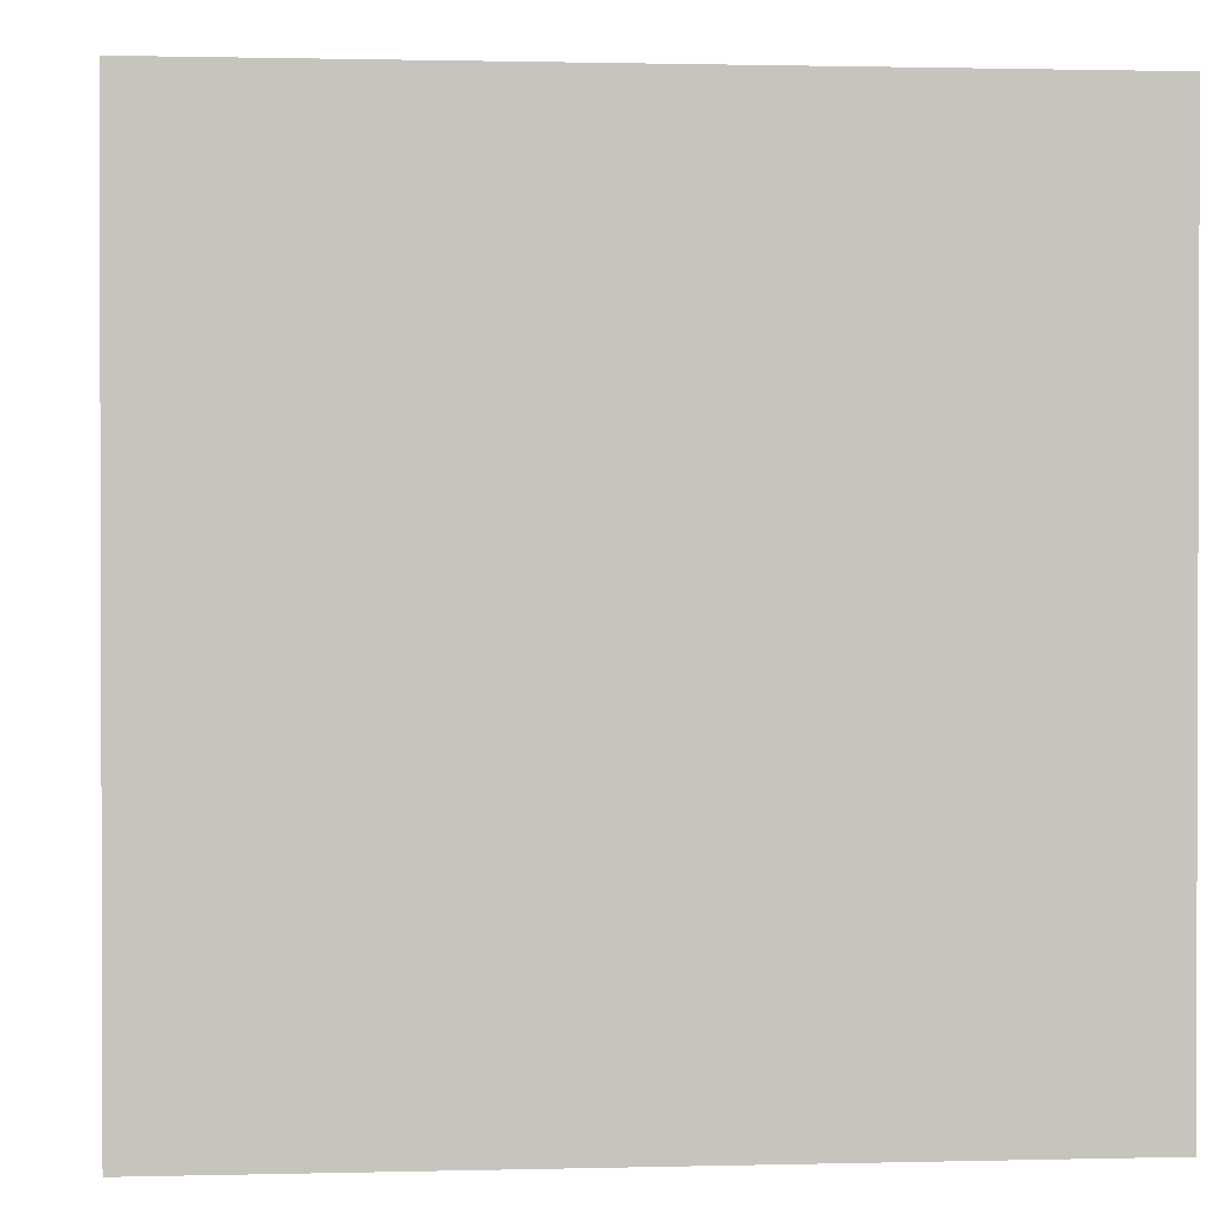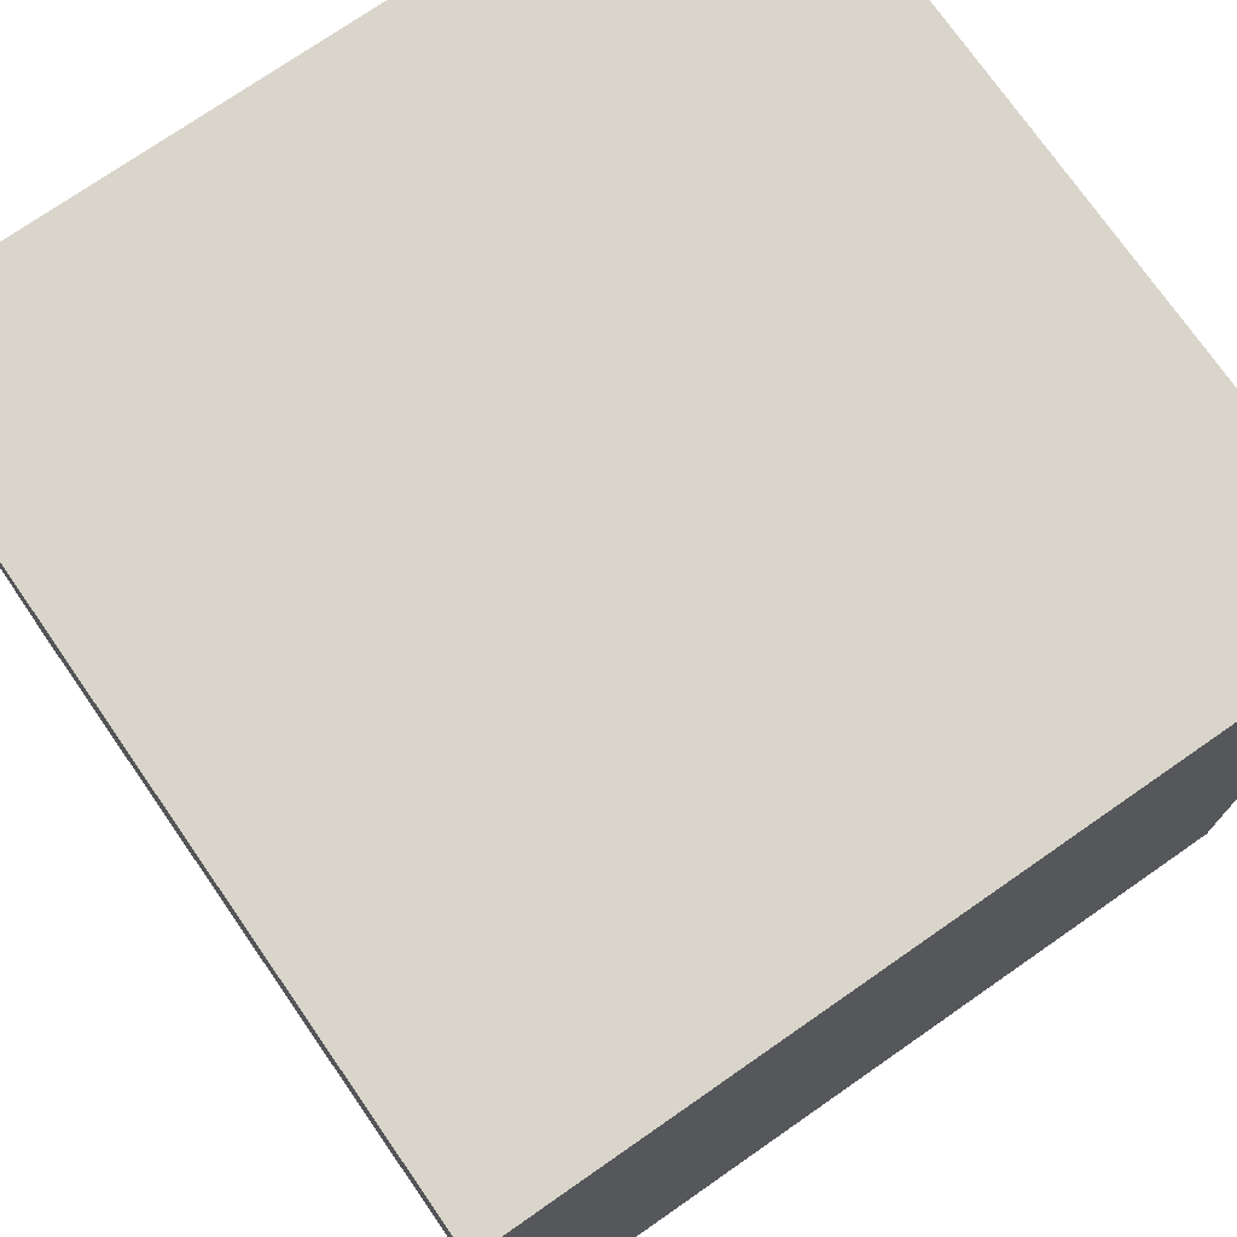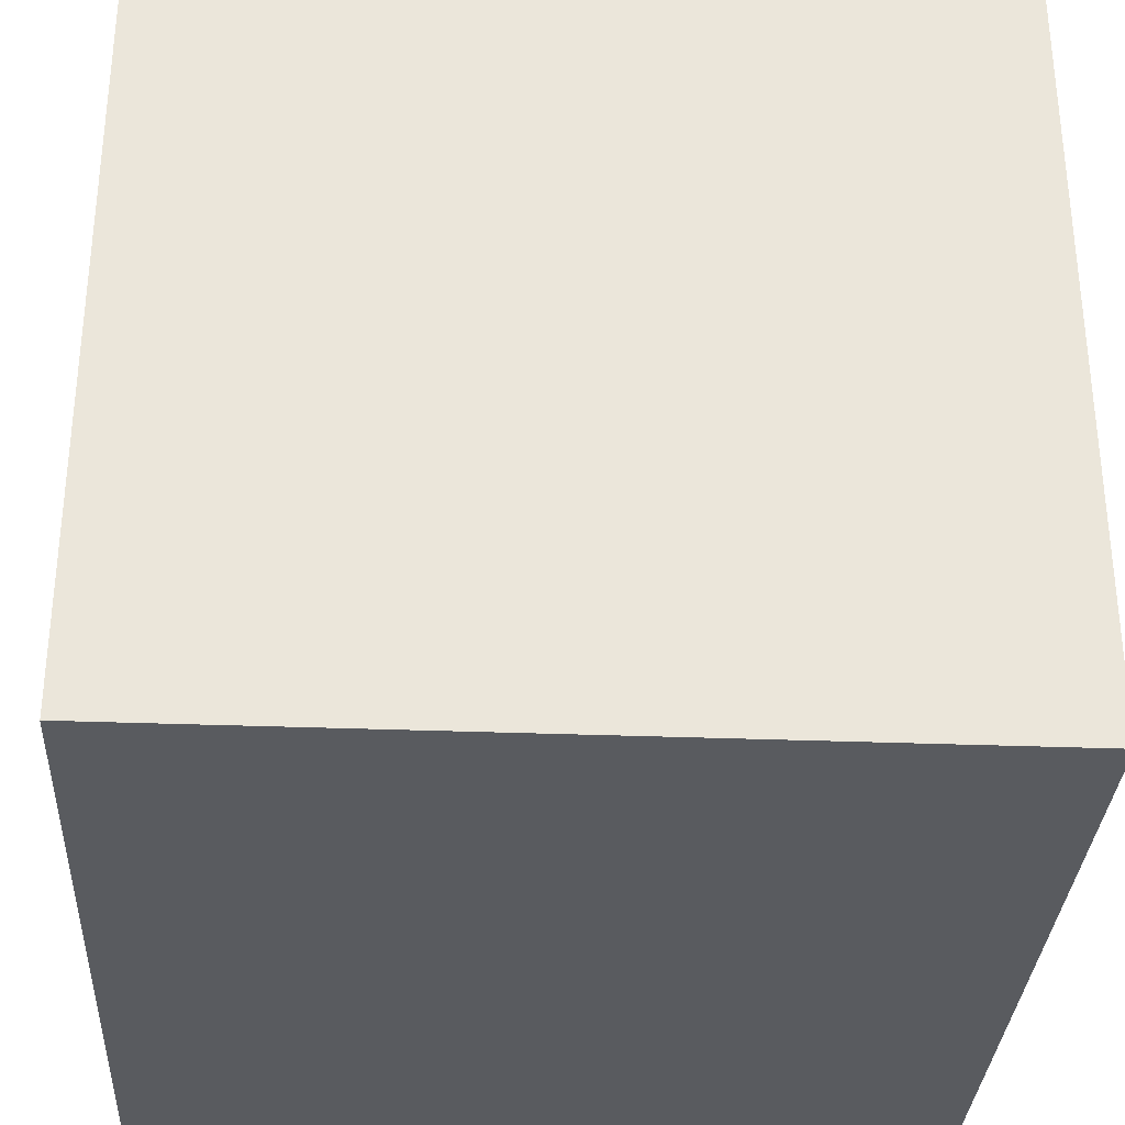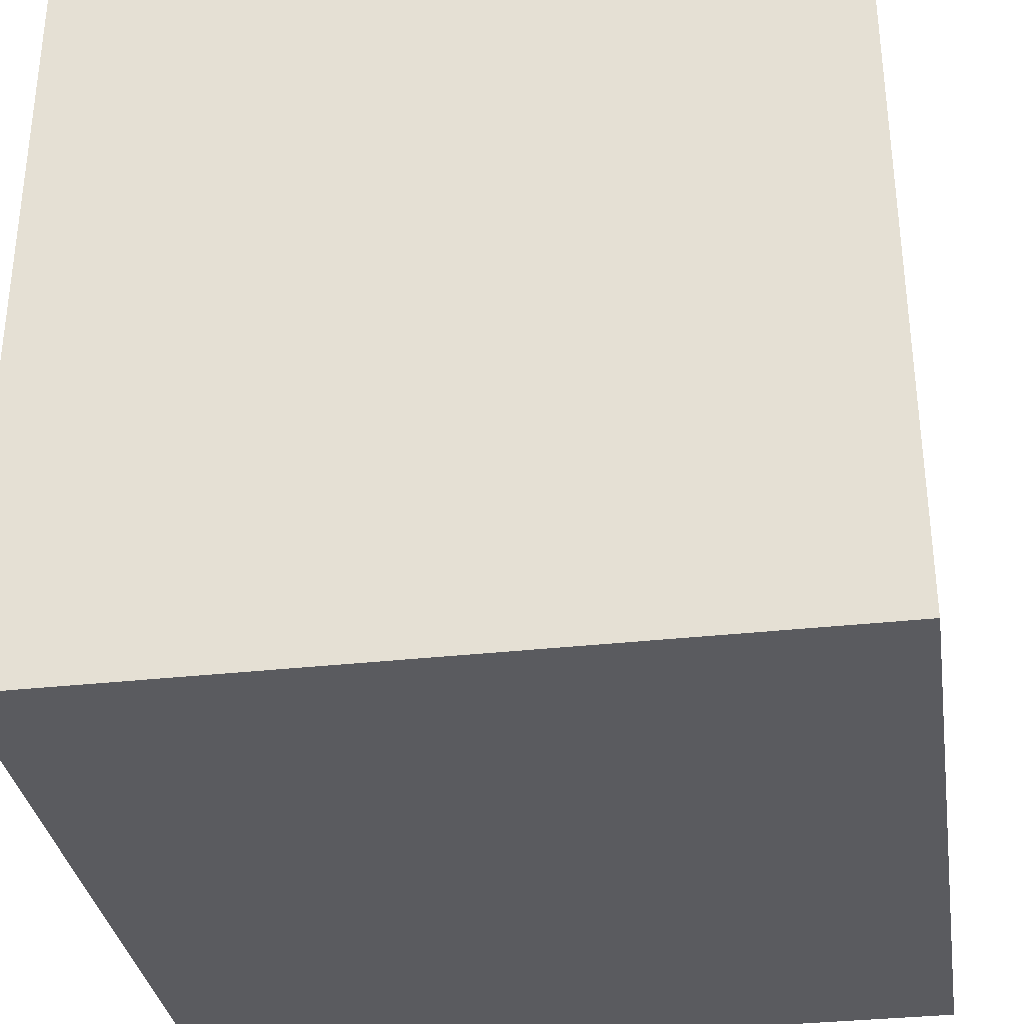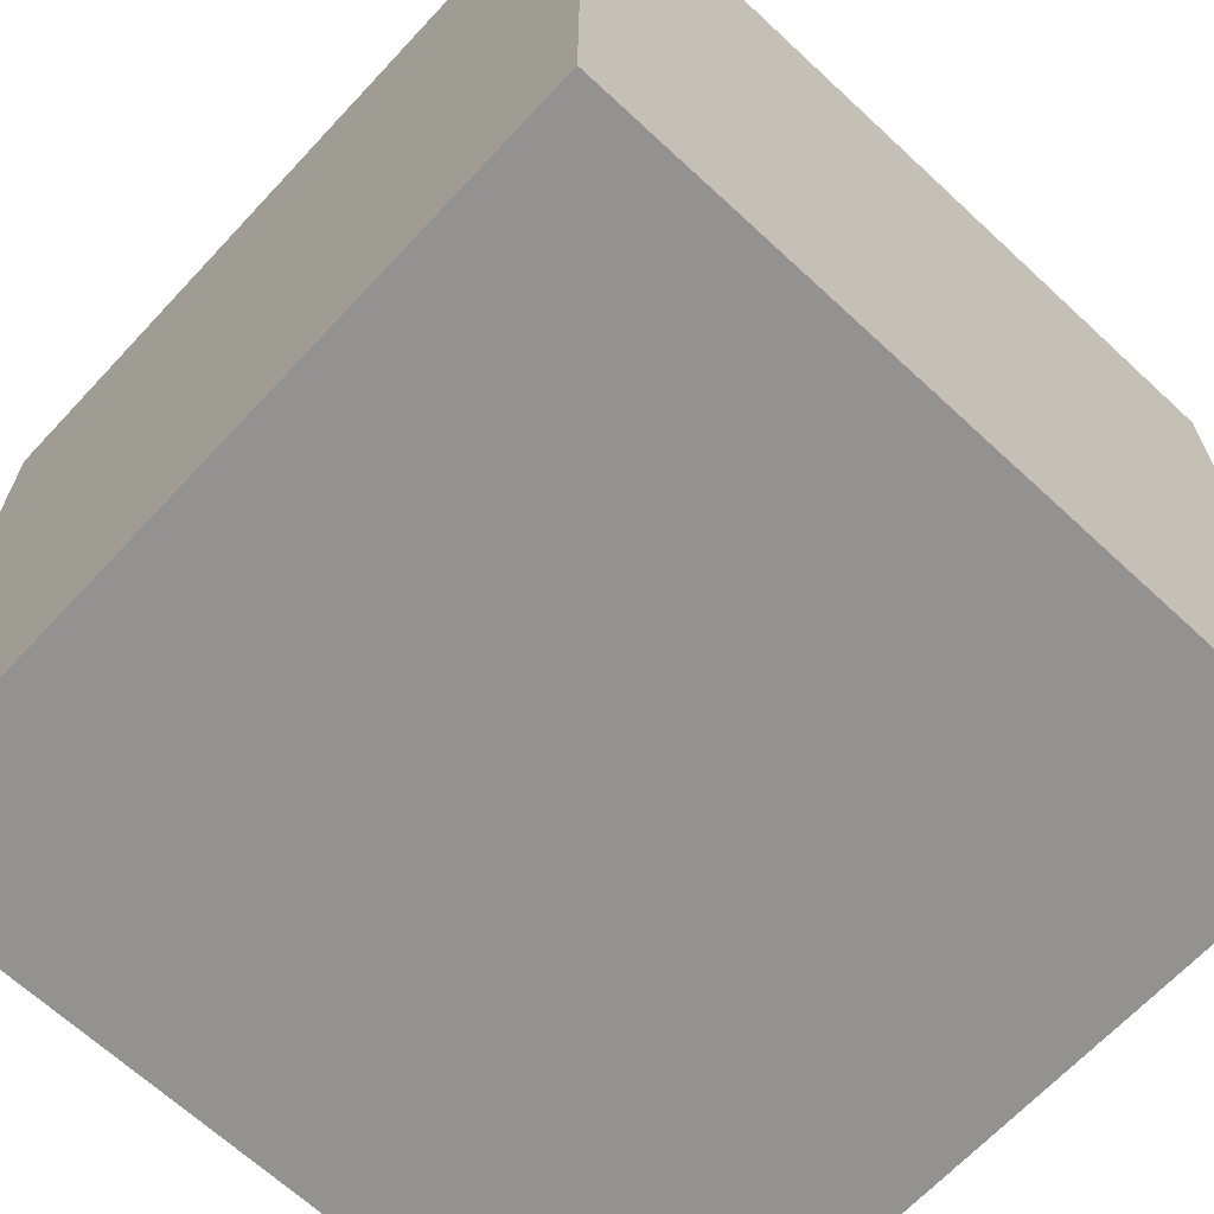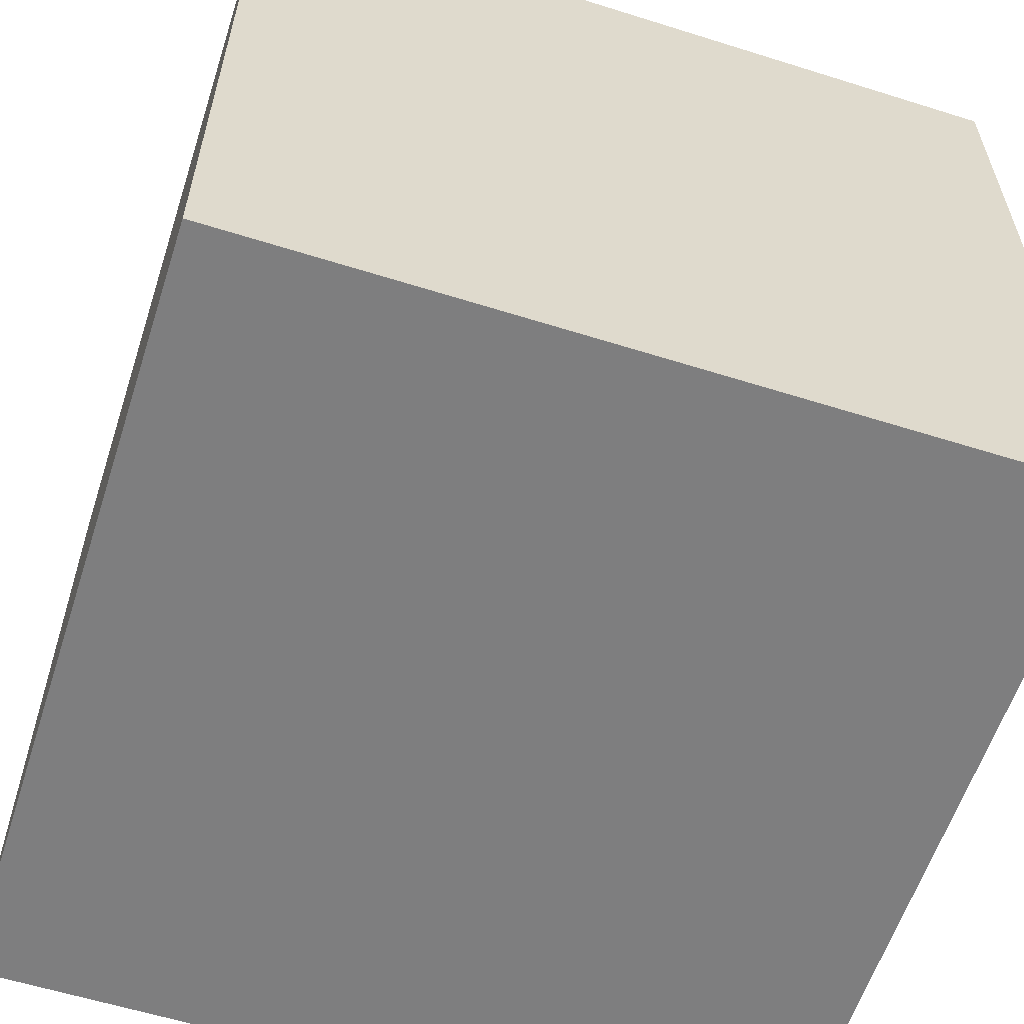
<metadata>
{"format":"obj","ext":"obj","renderer":"f3d","projection":"perspective","resolution":1024,"background":"white","views":[{"elev":1.1,"azim":174.6,"up":"+Z"},{"elev":74.4,"azim":55.2,"up":"+Y"},{"elev":-32.2,"azim":-3.1,"up":"+Z"},{"elev":-33.4,"azim":8.7,"up":"+Z"},{"elev":-66.5,"azim":47.0,"up":"+Z"},{"elev":-59.4,"azim":-17.9,"up":"+Z"}]}
</metadata>
<code>
o Wall.001_Cube.868
v 1 1 1
v 1 1 -1
v 1 -1 1
v -1 1 1
v -1 1 -1
v -1 -1 1
v -1 -1 -1
v 1 -1 -1
f 4 2 5
f 1 8 2
f 4 3 1
f 6 5 7
f 3 7 8
f 2 7 5
f 4 1 2
f 1 3 8
f 4 6 3
f 6 4 5
f 3 6 7
f 2 8 7

</code>
